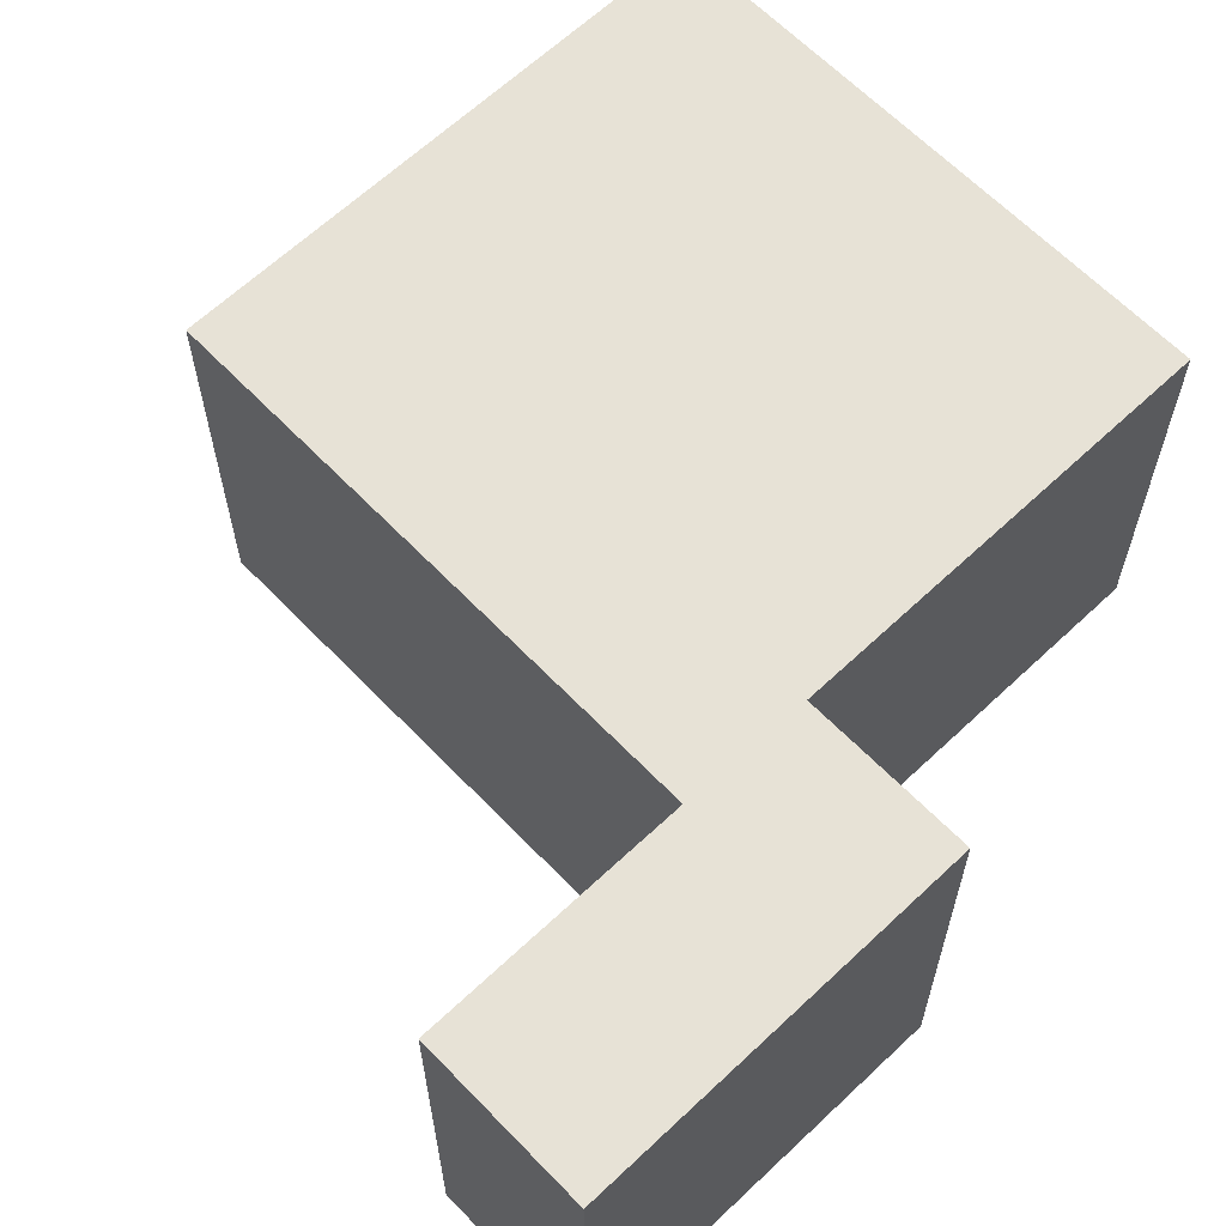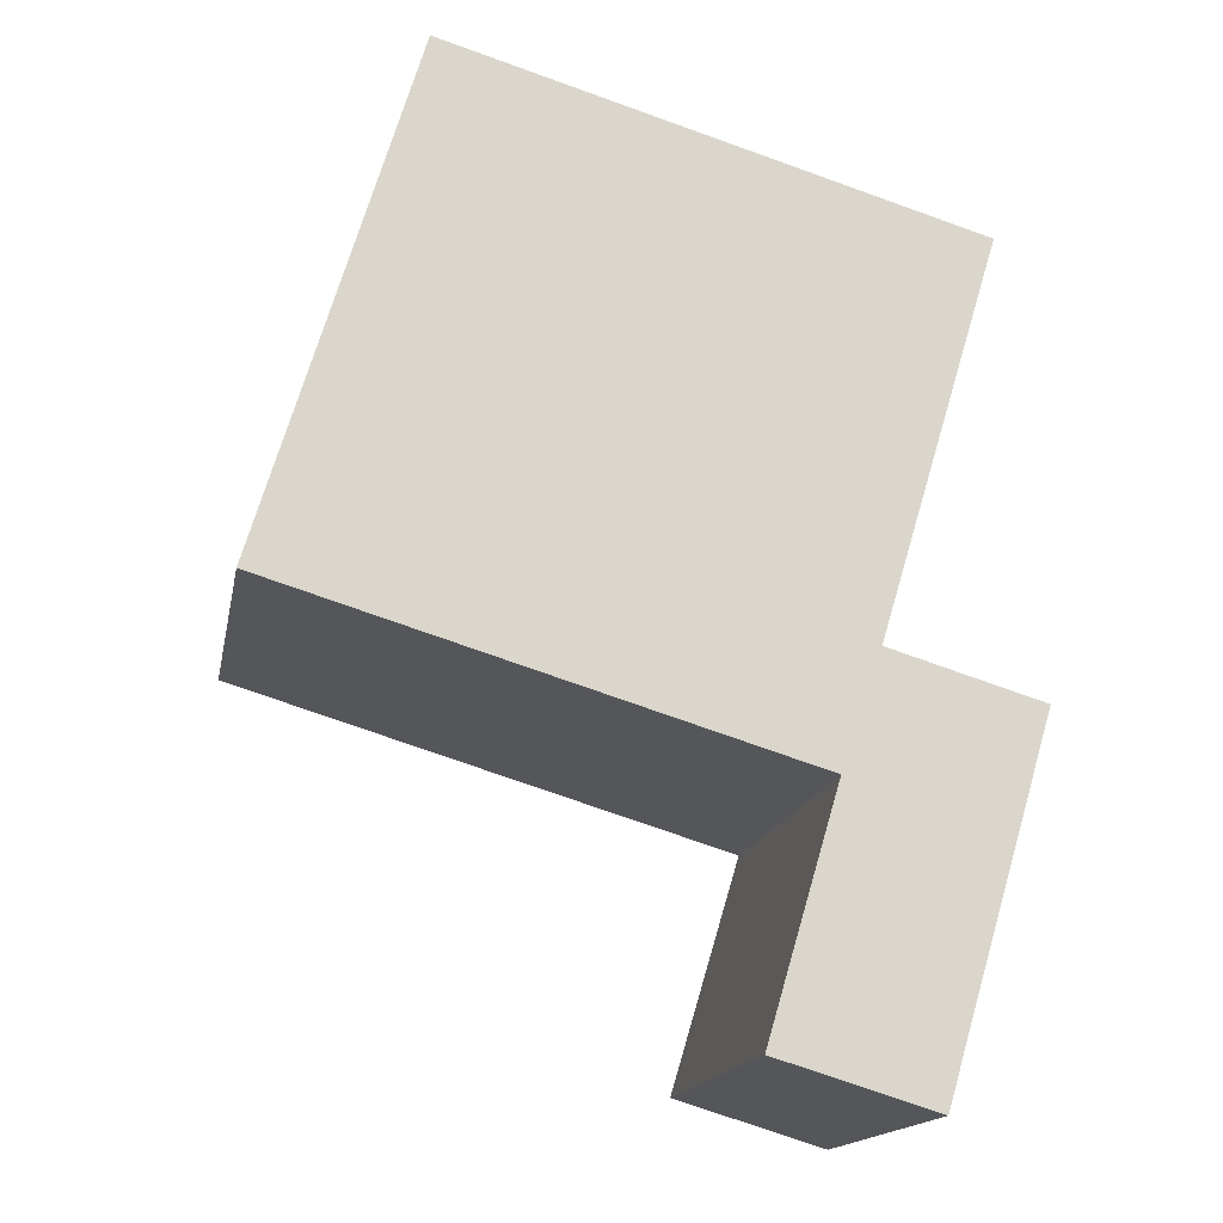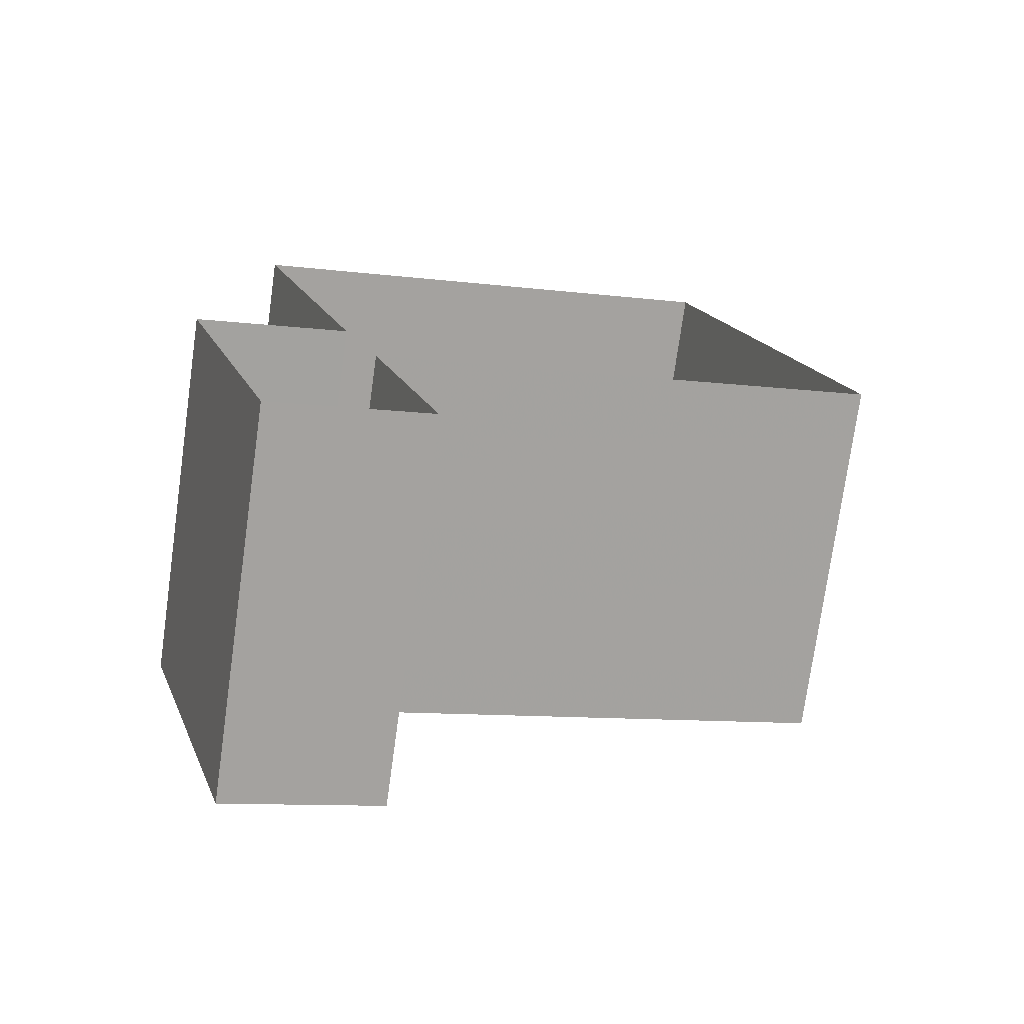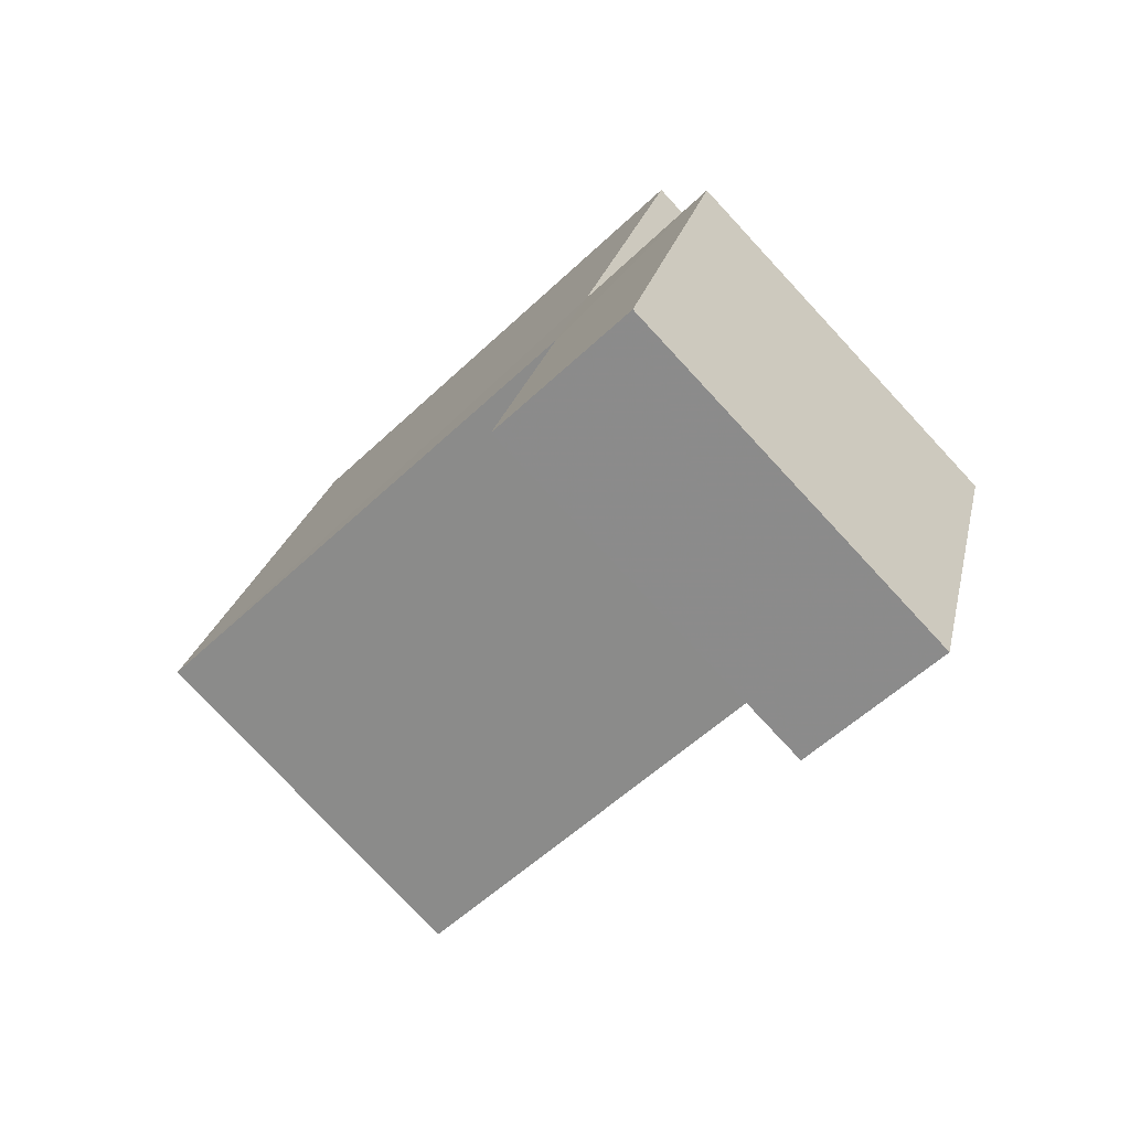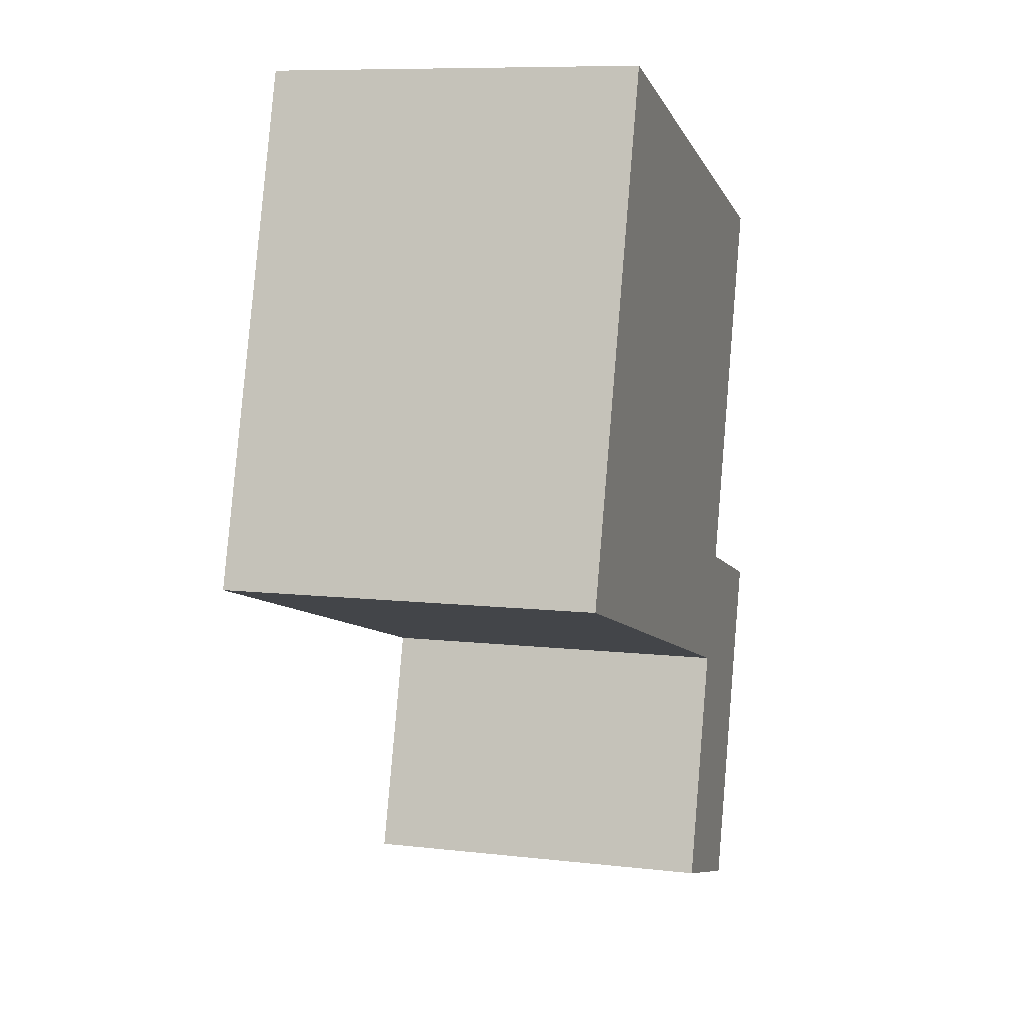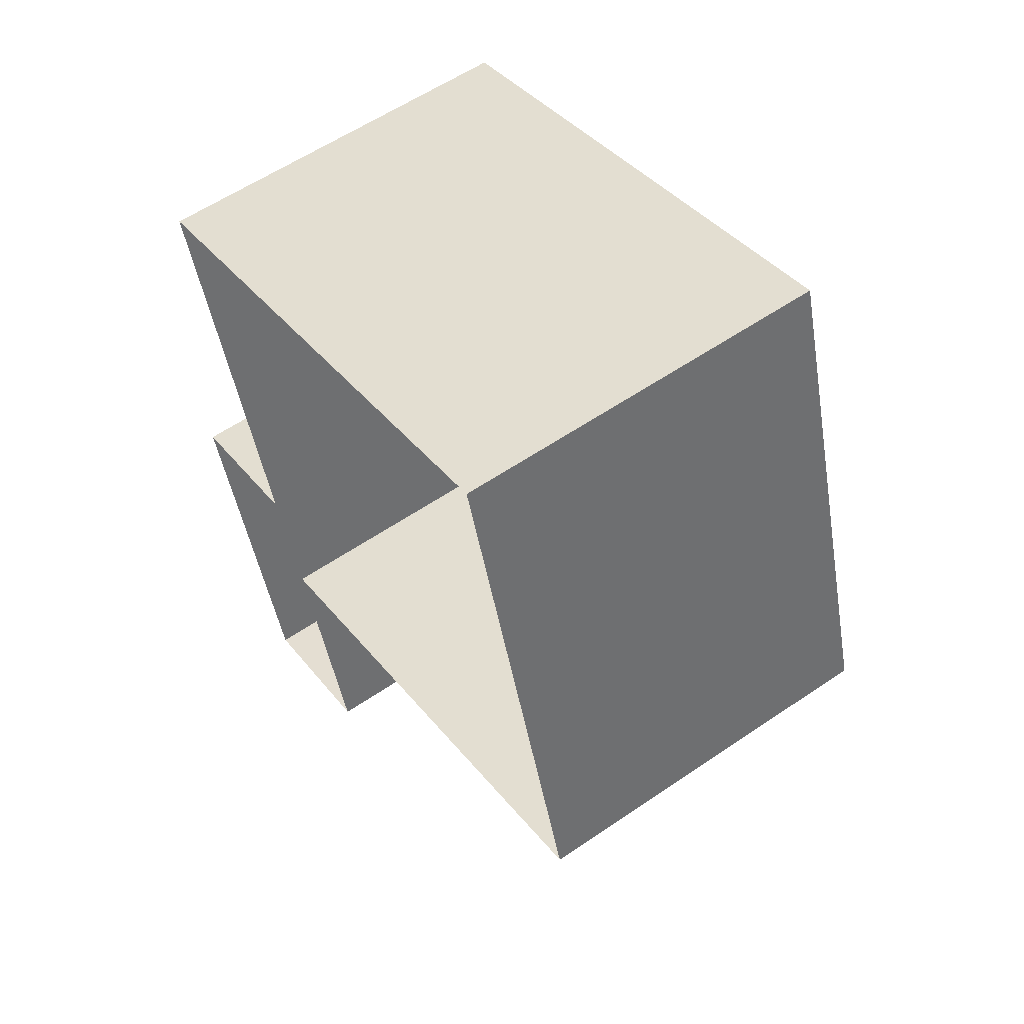
<metadata>
{"format":"obj","ext":"obj","renderer":"f3d","projection":"perspective","resolution":1024,"background":"white","views":[{"elev":63.3,"azim":29.6,"up":"+Z"},{"elev":-16.0,"azim":-10.5,"up":"+Y"},{"elev":-75.6,"azim":172.2,"up":"+Y"},{"elev":-77.9,"azim":42.8,"up":"+Y"},{"elev":8.9,"azim":-73.0,"up":"+Y"},{"elev":58.4,"azim":-125.3,"up":"+Y"}]}
</metadata>
<code>
v -2.257e+05 -1.275e+05 12.6
v -2.257e+05 -1.275e+05 12.6
v -2.257e+05 -1.275e+05 12.6
v -2.257e+05 -1.275e+05 12.6
v -2.257e+05 -1.275e+05 12.6
v -2.257e+05 -1.275e+05 12.6
v -2.257e+05 -1.275e+05 12.6
v -2.257e+05 -1.275e+05 12.6
v -2.257e+05 -1.275e+05 18.08
v -2.257e+05 -1.275e+05 18.08
v -2.257e+05 -1.275e+05 18.08
v -2.257e+05 -1.275e+05 18.08
v -2.257e+05 -1.275e+05 18.08
v -2.257e+05 -1.275e+05 18.08
v -2.257e+05 -1.275e+05 18.08
v -2.257e+05 -1.275e+05 18.08
f 1 2 3
f 3 4 1
f 5 2 1
f 6 7 5
f 8 6 5
f 8 5 1
f 9 10 11
f 12 9 11
f 13 14 15
f 10 13 11
f 11 13 16
f 16 13 15
f 12 1 4
f 12 11 1
f 13 2 5
f 13 10 2
f 15 6 8
f 16 15 8
f 15 7 6
f 15 14 7
f 16 8 1
f 11 16 1
f 9 4 3
f 9 12 4
f 10 3 2
f 10 9 3
f 14 5 7
f 14 13 5

</code>
